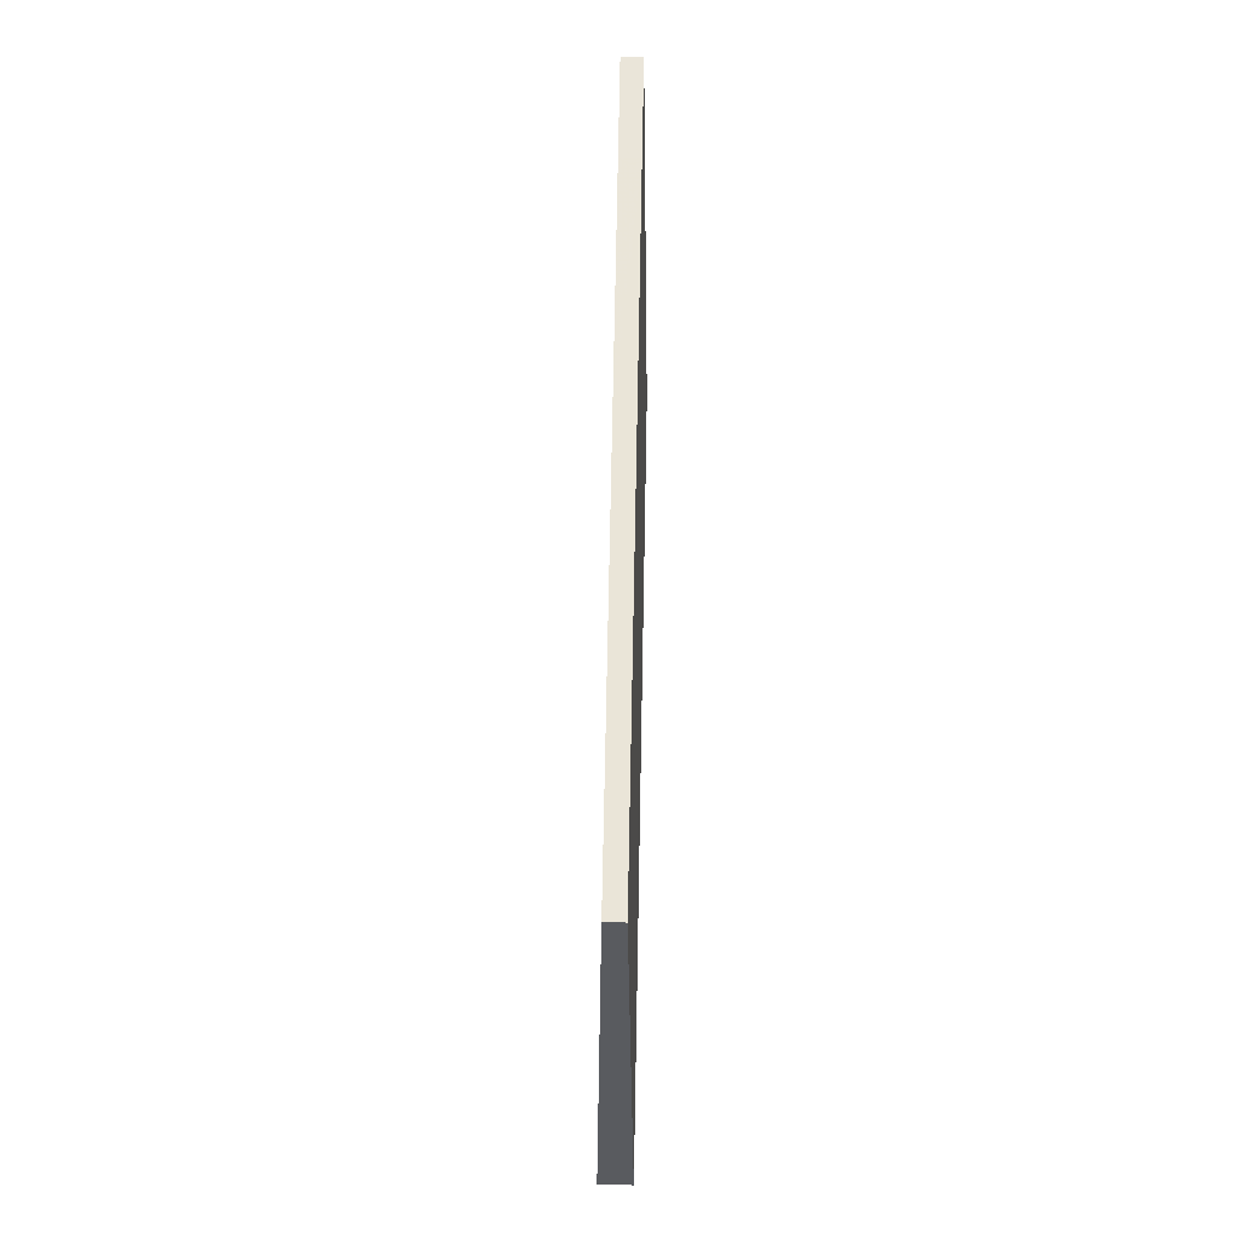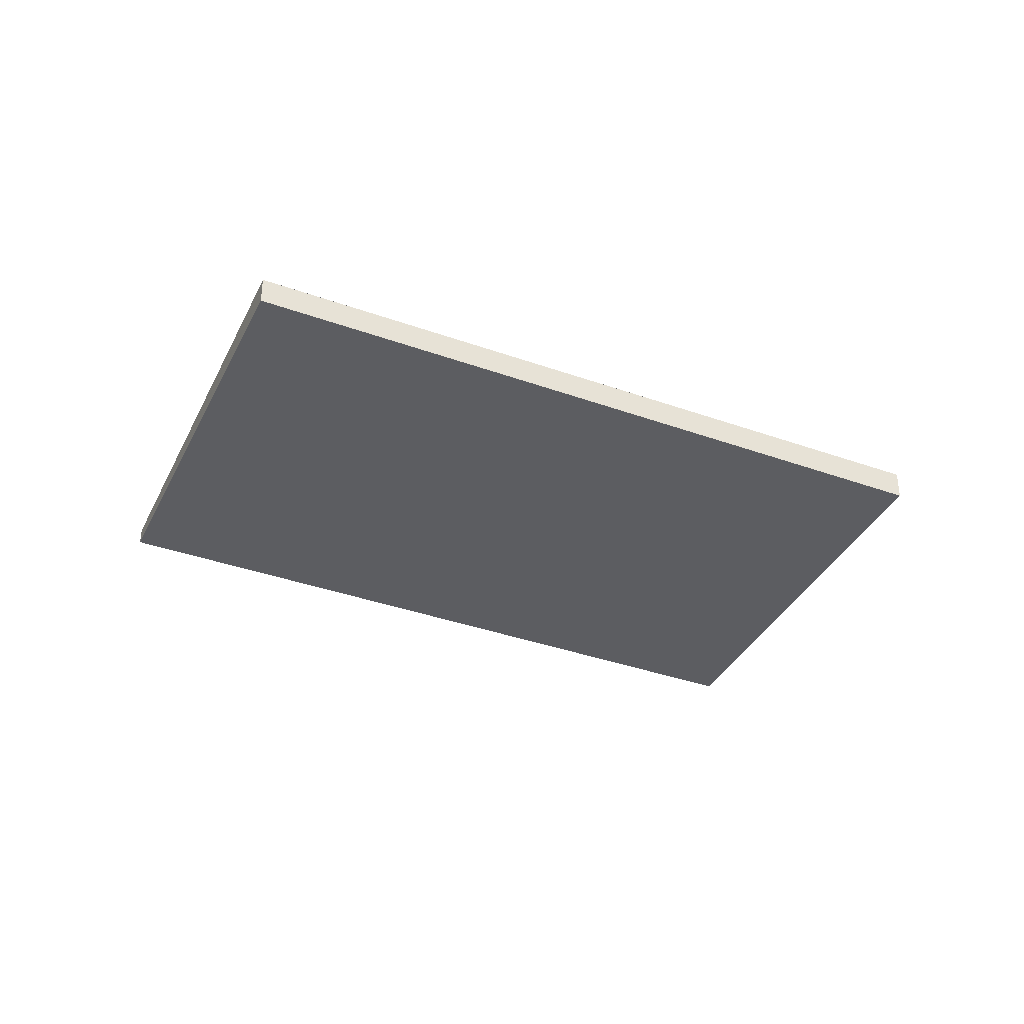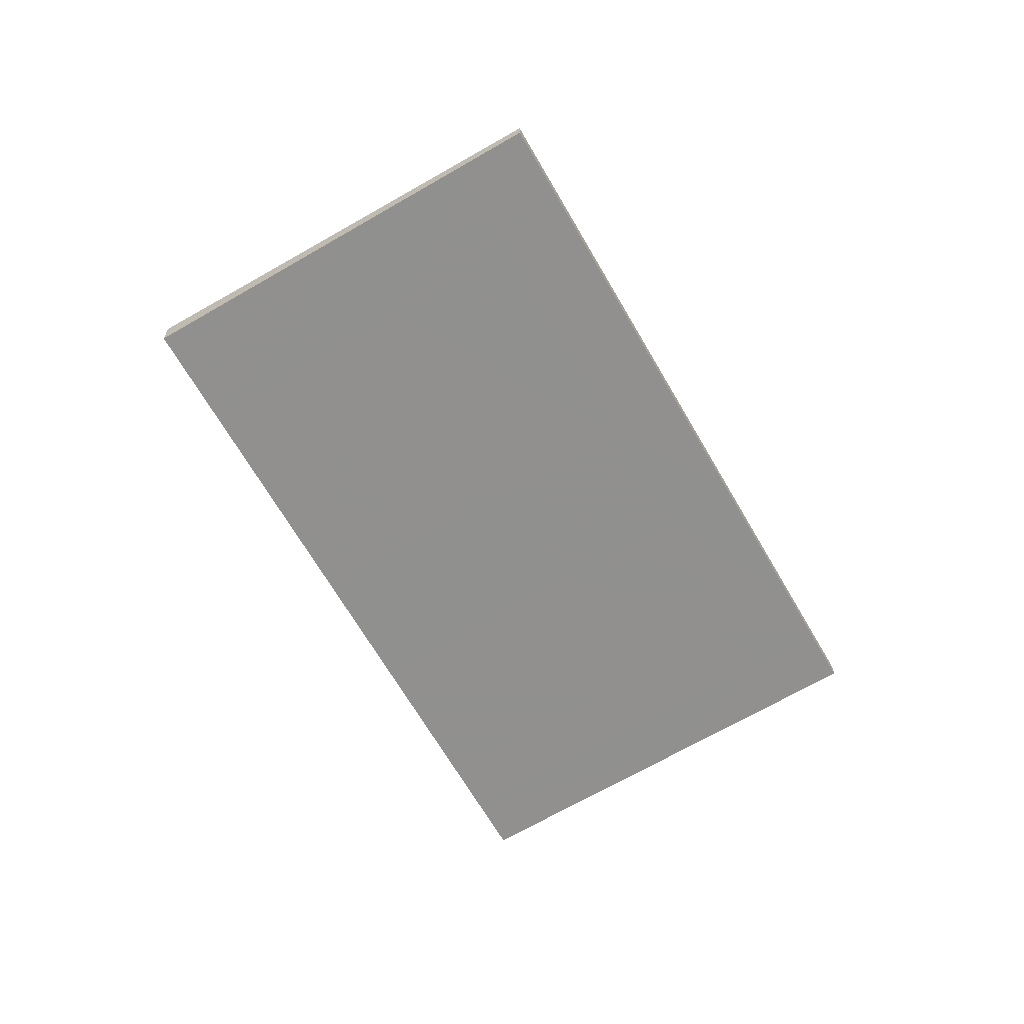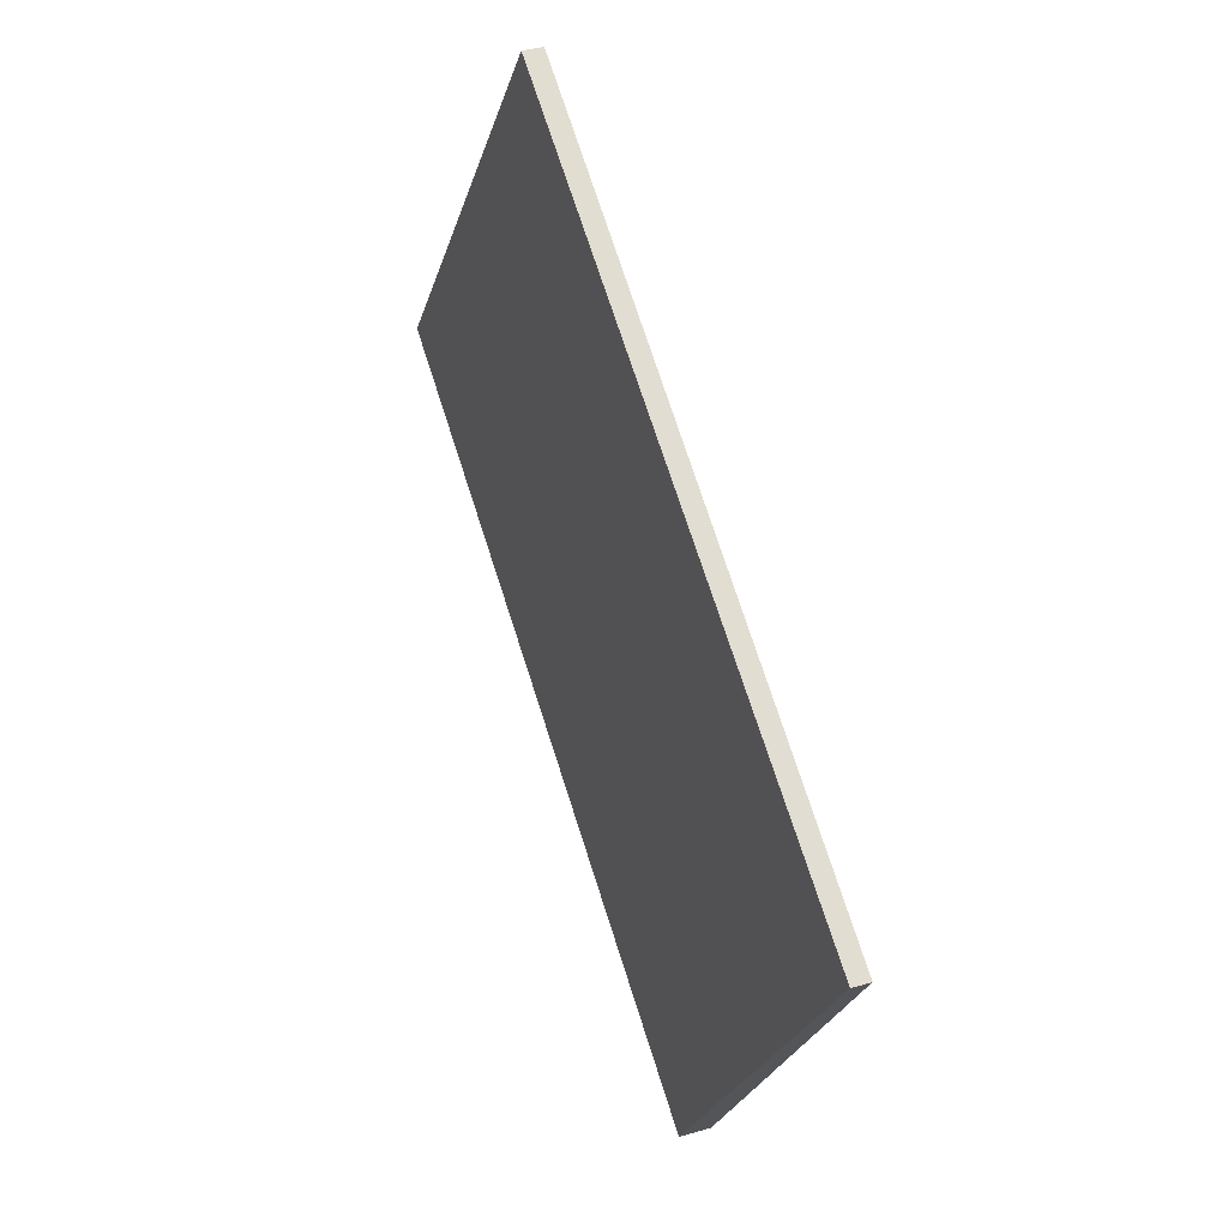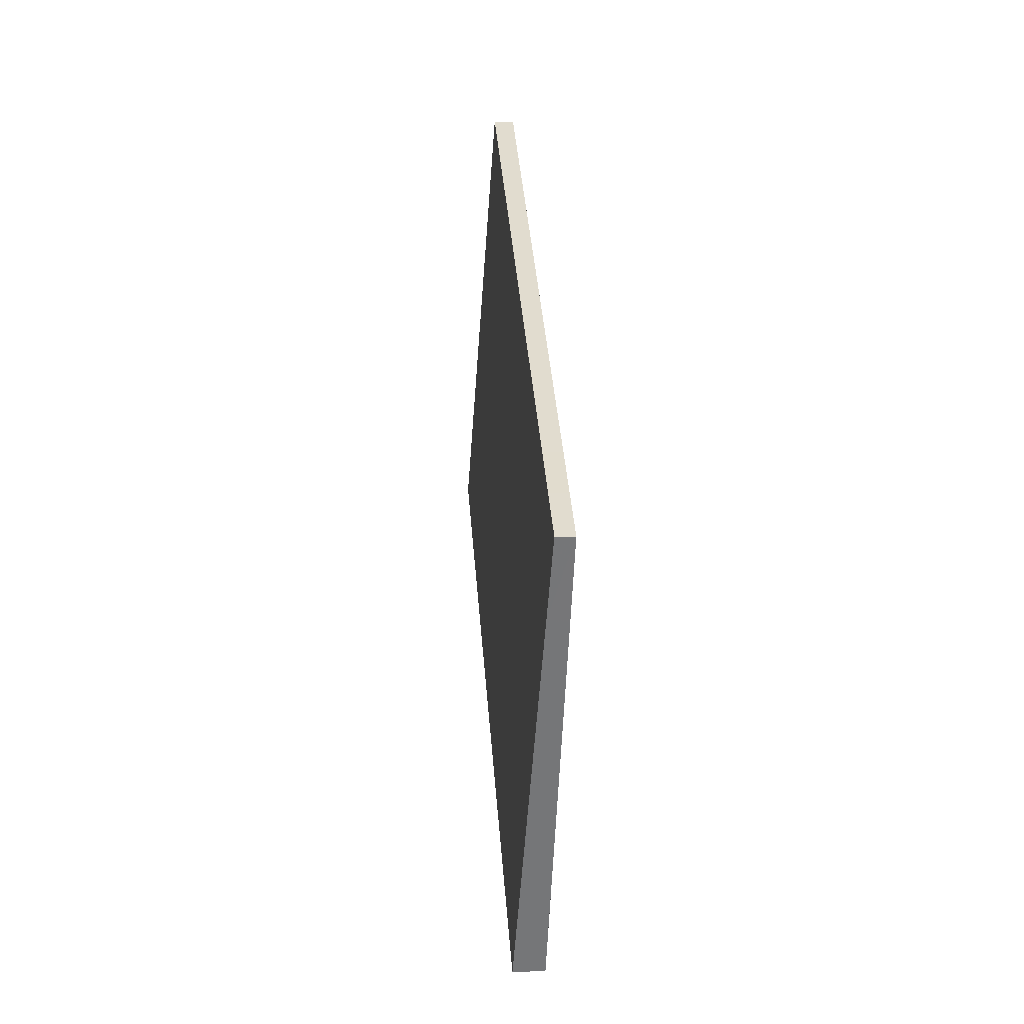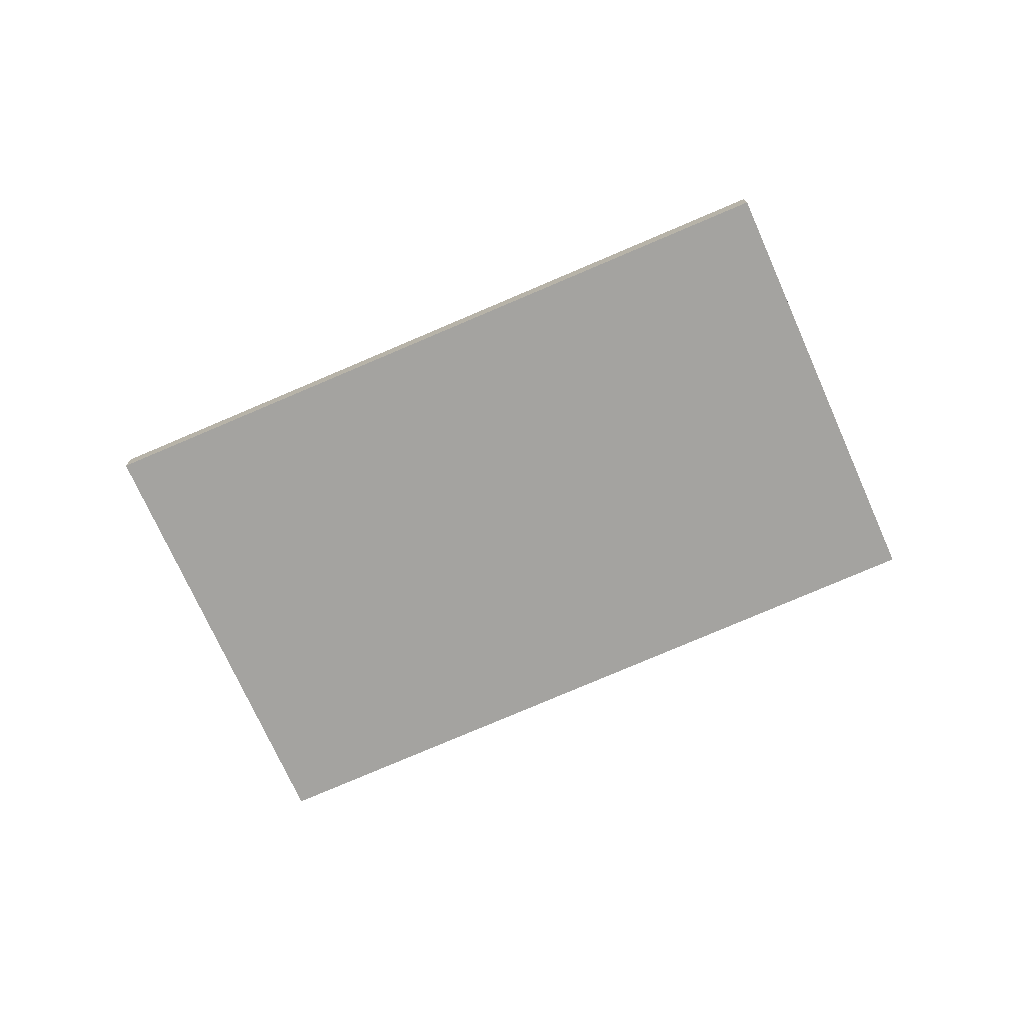
<metadata>
{"format":"obj","ext":"obj","renderer":"f3d","projection":"perspective","resolution":1024,"background":"white","views":[{"elev":22.9,"azim":-88.7,"up":"+Y"},{"elev":-37.8,"azim":11.0,"up":"+Z"},{"elev":-64.9,"azim":154.9,"up":"+Z"},{"elev":34.6,"azim":-111.8,"up":"+Y"},{"elev":-1.3,"azim":-94.5,"up":"+Y"},{"elev":-74.3,"azim":58.7,"up":"+Z"}]}
</metadata>
<code>
v -2179 -1527 -0.1644
v -2183 -1529 -0.1558
v -2184 -1527 -0.09185
v -2181 -1525 -0.1013
v -2181 -1525 -0.09999
v -2180 -1527 -0.1632
v -2180 -1525 -0.1316
v -2181 -1526 -0.1303
v -2183 -1528 -0.1221
v -2182 -1529 -0.1565
v -2183 -1528 -0.1229
v -2184 -1527 -0.09262
v -2182 -1527 -0.1256
v -2181 -1528 -0.159
v -2183 -1526 -0.09531
v -2183 -1526 -0.106
v -2181 -1525 -0.1103
v -2184 -1527 -0.1036
v -2184 -1526 -0.09337
v -2183 -1527 -0.1043
v -2183 -1527 -0.1236
v -2181 -1525 -0.1115
v -2184 -1527 -0.1029
v -2182 -1529 -0.1572
v -2181 -1528 -0.1604
v -2182 -1527 -0.1272
v -2182 -1526 -0.1075
v -2182 -1526 -0.09688
v -2180 -1527 -0.1632
v -2179 -1527 -0.1644
v -2179 -1527 0
v -2180 -1527 0
v -2183 -1528 -0.1221
v -2183 -1529 -0.1558
v -2183 -1529 0
v -2183 -1528 0
v -2184 -1527 -0.09262
v -2184 -1527 -0.09185
v -2184 -1527 0
v -2184 -1527 1.388e-17
v -2181 -1525 -0.1115
v -2181 -1525 -0.1013
v -2181 -1525 0
v -2181 -1525 0
v -2181 -1525 -0.1013
v -2181 -1525 -0.09999
v -2181 -1525 0
v -2181 -1525 0
v -2181 -1528 -0.1604
v -2180 -1527 -0.1632
v -2180 -1527 0
v -2181 -1528 0
v -2179 -1527 -0.1644
v -2180 -1525 -0.1316
v -2180 -1525 0
v -2179 -1527 0
v -2184 -1527 -0.1029
v -2183 -1528 -0.1221
v -2183 -1528 0
v -2184 -1527 0
v -2183 -1529 -0.1558
v -2182 -1529 -0.1565
v -2182 -1529 -2.776e-17
v -2183 -1529 0
v -2184 -1526 -0.09337
v -2184 -1527 -0.09262
v -2184 -1527 1.388e-17
v -2184 -1526 0
v -2182 -1529 -0.1572
v -2181 -1528 -0.159
v -2181 -1528 0
v -2182 -1529 0
v -2182 -1526 -0.09688
v -2183 -1526 -0.09531
v -2183 -1526 0
v -2182 -1526 0
v -2183 -1526 -0.09531
v -2184 -1526 -0.09337
v -2184 -1526 0
v -2183 -1526 0
v -2180 -1525 -0.1316
v -2181 -1525 -0.1115
v -2181 -1525 0
v -2180 -1525 0
v -2184 -1527 -0.09185
v -2184 -1527 -0.1029
v -2184 -1527 0
v -2184 -1527 0
v -2182 -1529 -0.1565
v -2182 -1529 -0.1572
v -2182 -1529 0
v -2182 -1529 -2.776e-17
v -2181 -1528 -0.159
v -2181 -1528 -0.1604
v -2181 -1528 0
v -2181 -1528 0
v -2181 -1525 -0.09999
v -2182 -1526 -0.09688
v -2182 -1526 0
v -2181 -1525 0
v -2179 -1527 0
v -2183 -1529 0
v -2184 -1527 0
v -2181 -1525 0
f 21 11 18 20
f 22 7 8 17
f 7 1 6 8
f 24 10 11 21
f 10 2 9 11
f 18 11 9 23
f 26 8 6 25
f 27 17 8 26
f 28 5 17 27
f 20 18 12 19
f 19 15 16 20
f 20 16 13 21
f 17 5 4 22
f 23 3 12 18
f 21 13 14 24
f 25 14 13 26
f 26 13 16 27
f 27 16 15 28
f 30 31 32 29
f 34 35 36 33
f 38 39 40 37
f 42 43 44 41
f 46 47 48 45
f 50 51 52 49
f 54 55 56 53
f 58 59 60 57
f 62 63 64 61
f 66 67 68 65
f 70 71 72 69
f 74 75 76 73
f 78 79 80 77
f 82 83 84 81
f 86 87 88 85
f 90 91 92 89
f 94 95 96 93
f 98 99 100 97
f 102 103 104 101

</code>
